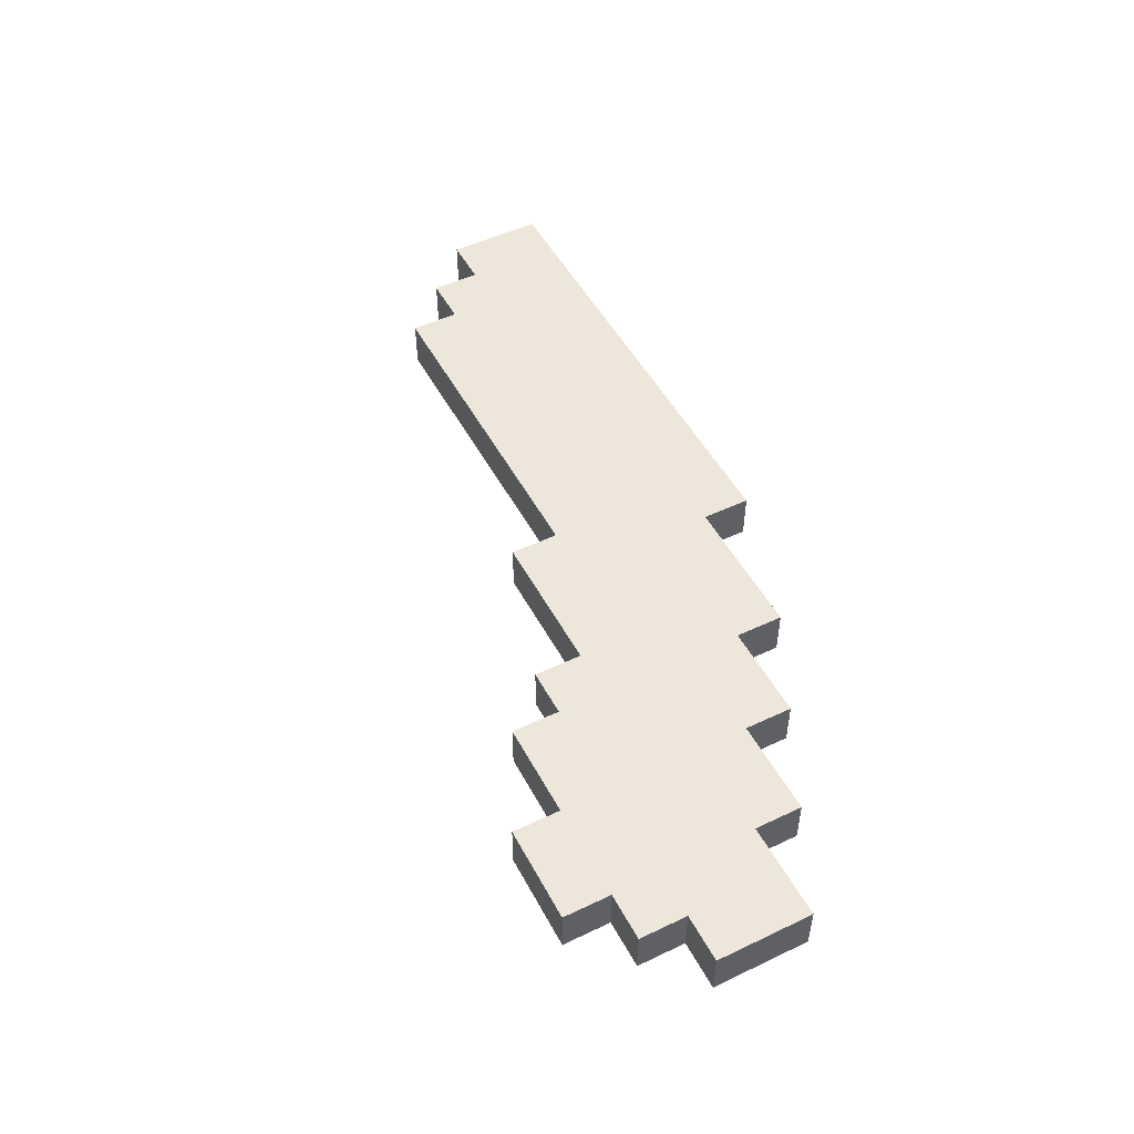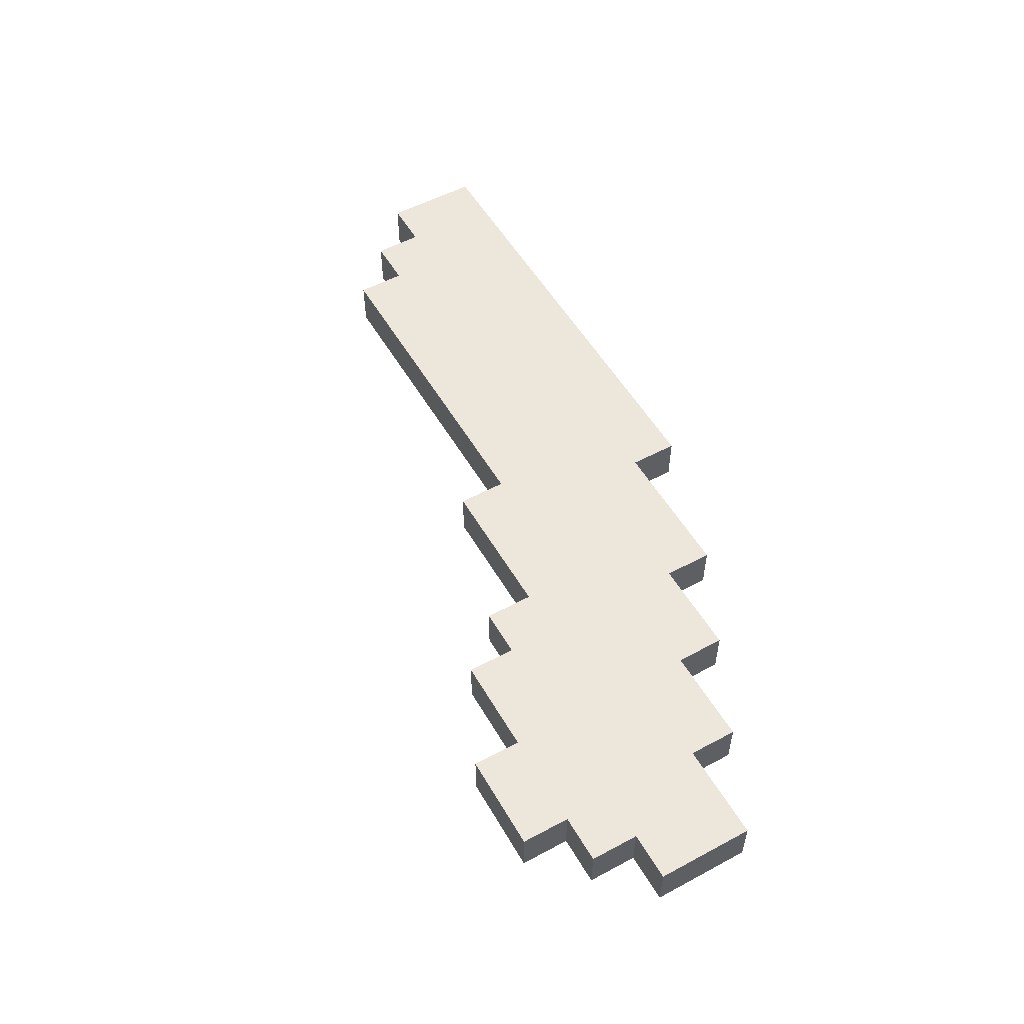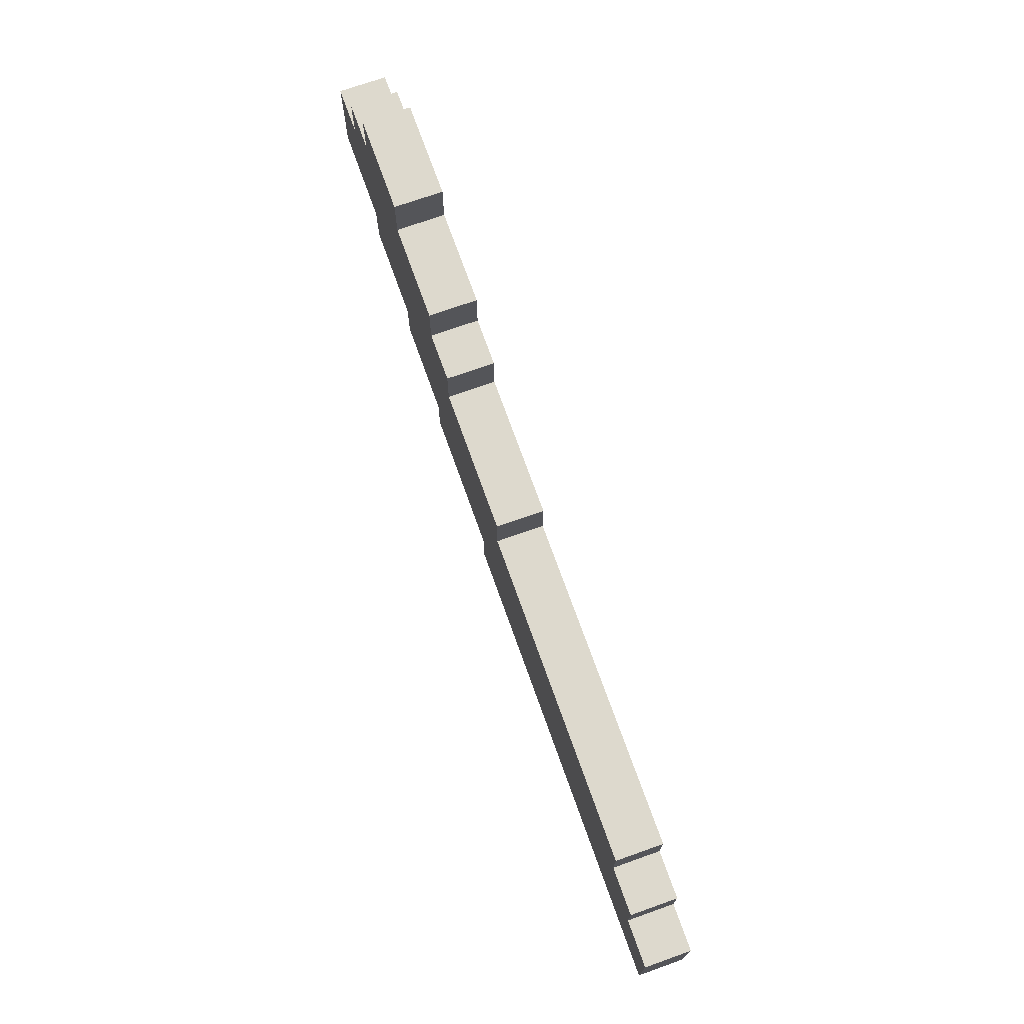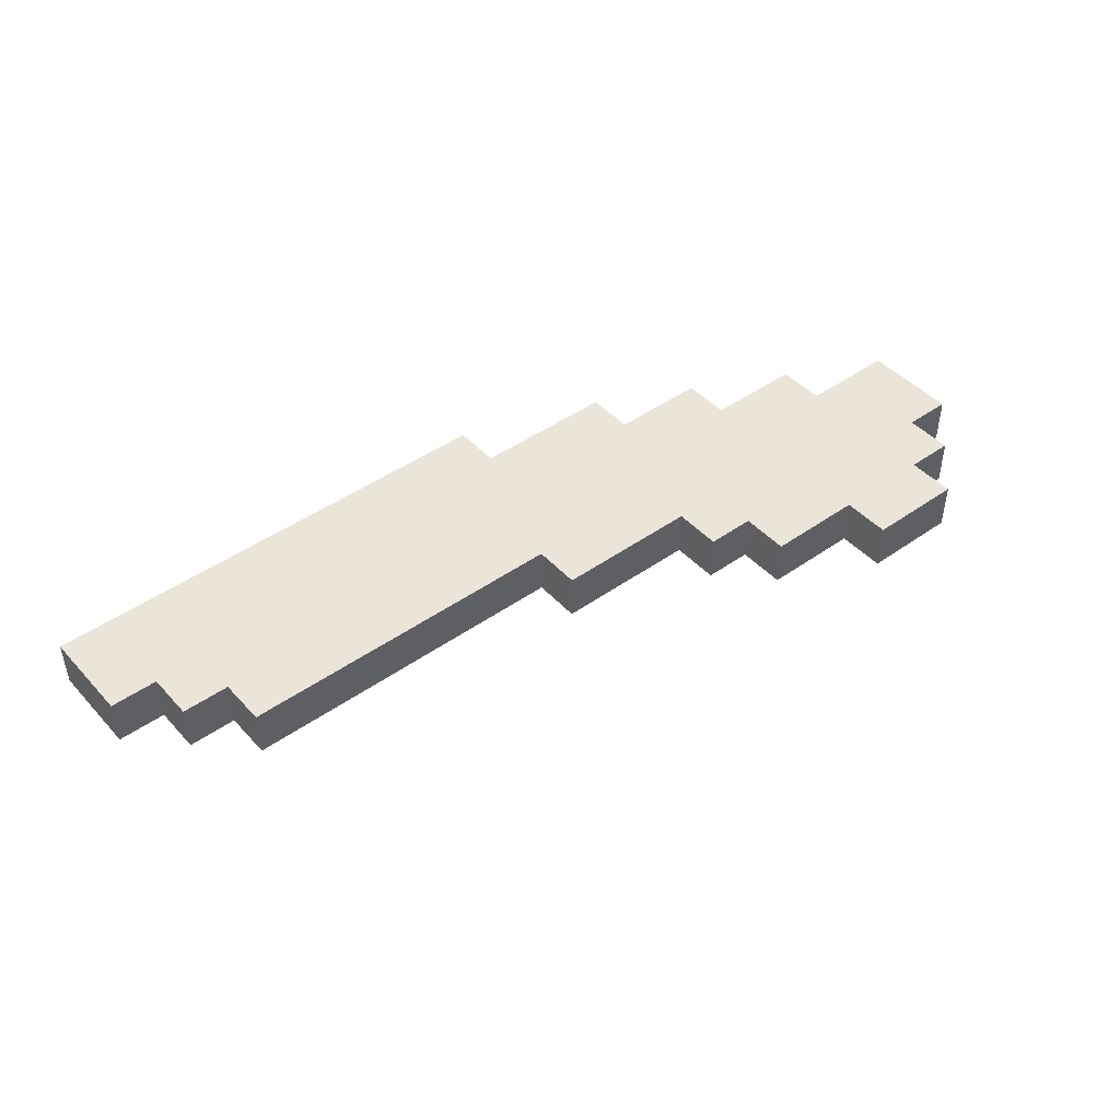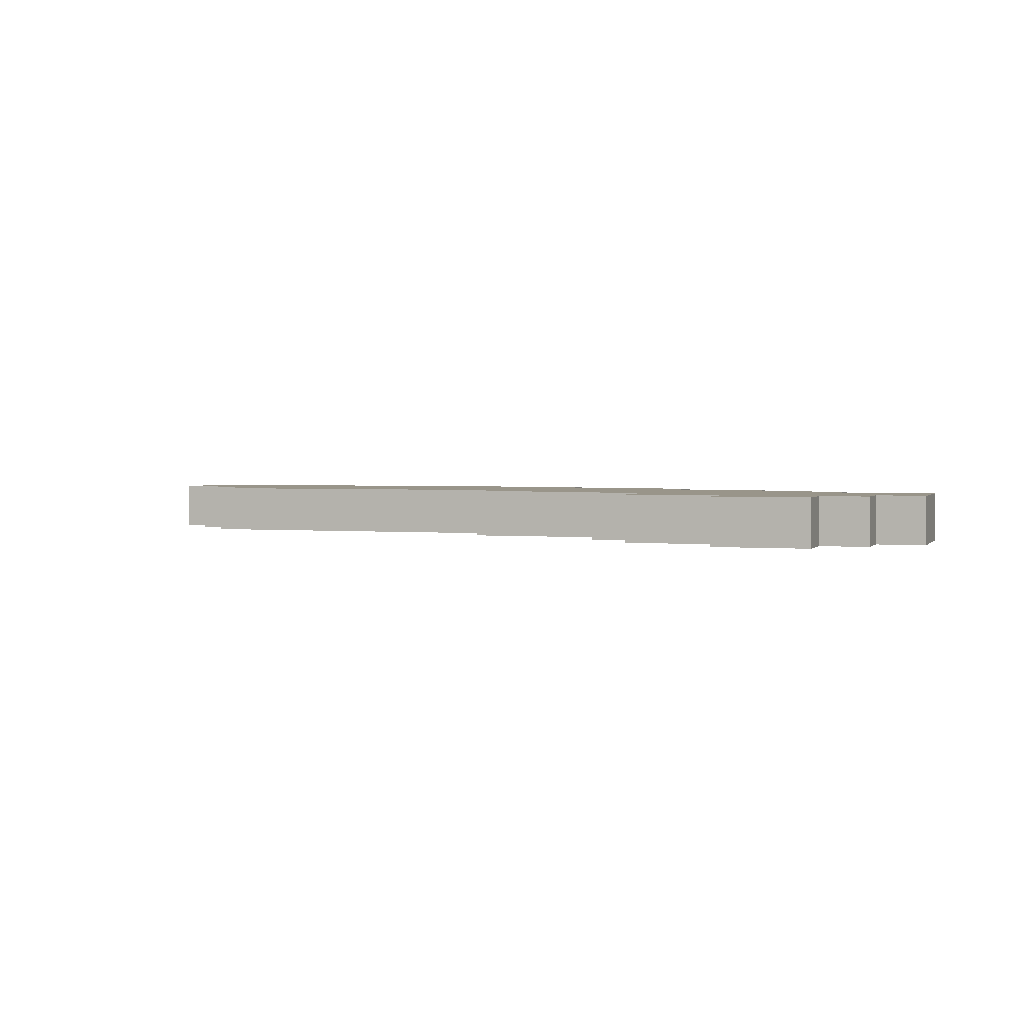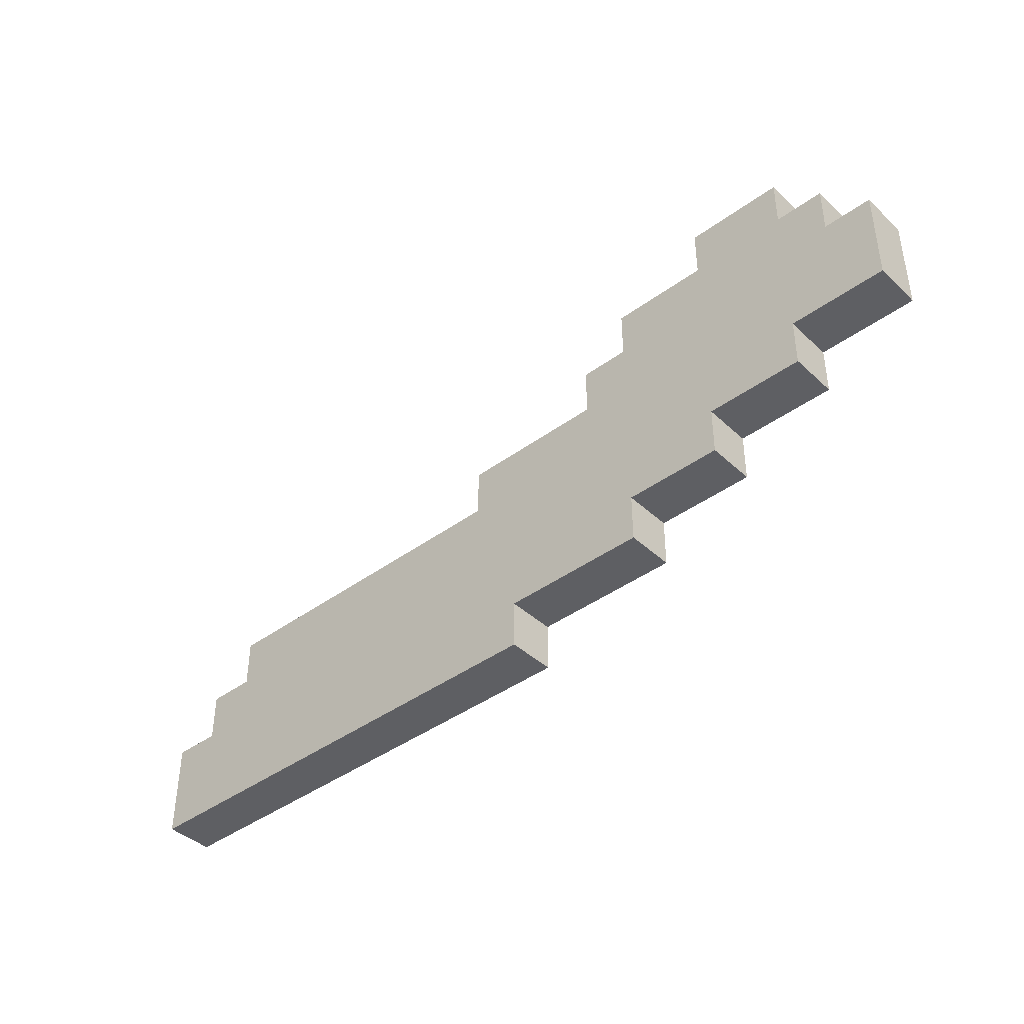
<metadata>
{"format":"obj","ext":"obj","renderer":"f3d","projection":"perspective","resolution":1024,"background":"white","views":[{"elev":50.4,"azim":62.5,"up":"+Y"},{"elev":53.8,"azim":60.3,"up":"+Y"},{"elev":71.9,"azim":-109.6,"up":"+Z"},{"elev":45.0,"azim":-39.3,"up":"+Y"},{"elev":2.0,"azim":18.7,"up":"+Y"},{"elev":-41.2,"azim":41.7,"up":"+Z"}]}
</metadata>
<code>
o
v -2 0 -0.8
v -2 0 -1
v -2 0.1 -0.8
v -2 0.1 -1
v -1.9 0 -0.7
v -1.9 0 -0.8
v -1.9 0.1 -0.7
v -1.9 0.1 -0.8
v -1.8 0 -0.6
v -1.8 0 -0.7
v -1.8 0.1 -0.6
v -1.8 0.1 -0.7
v -1.1 0 -0.5
v -1.1 0 -0.6
v -1.1 0.1 -0.5
v -1.1 0.1 -0.6
v -0.8 0 -0.4
v -0.8 0 -0.5
v -0.8 0.1 -0.4
v -0.8 0.1 -0.5
v -0.7 0 -0.3
v -0.7 0 -0.4
v -0.7 0.1 -0.3
v -0.7 0.1 -0.4
v -0.5 0 -0.2
v -0.5 0 -0.3
v -0.5 0.1 -0.2
v -0.5 0.1 -0.3
v -1 0 -0.9
v -1 0 -1
v -1 0.1 -0.9
v -1 0.1 -1
v -0.7 0 -0.8
v -0.7 0 -0.9
v -0.7 0.1 -0.8
v -0.7 0.1 -0.9
v -0.5 0 -0.7
v -0.5 0 -0.8
v -0.5 0.1 -0.7
v -0.5 0.1 -0.8
v -0.3 0 -0.2
v -0.3 0 -0.3
v -0.3 0 -0.6
v -0.3 0 -0.7
v -0.3 0.1 -0.2
v -0.3 0.1 -0.3
v -0.3 0.1 -0.6
v -0.3 0.1 -0.7
v -0.2 0 -0.3
v -0.2 0 -0.4
v -0.2 0.1 -0.3
v -0.2 0.1 -0.4
v -0.1 0 -0.4
v -0.1 0 -0.6
v -0.1 0.1 -0.4
v -0.1 0.1 -0.6
v -0.5 0 -0.2
v -0.5 0.1 -0.2
v -0.3 0 -0.2
v -0.3 0.1 -0.2
v -0.7 0 -0.3
v -0.7 0.1 -0.3
v -0.5 0 -0.3
v -0.5 0.1 -0.3
v -0.3 0 -0.3
v -0.3 0.1 -0.3
v -0.2 0 -0.3
v -0.2 0.1 -0.3
v -0.8 0 -0.4
v -0.8 0.1 -0.4
v -0.7 0 -0.4
v -0.7 0.1 -0.4
v -0.2 0 -0.4
v -0.2 0.1 -0.4
v -0.1 0 -0.4
v -0.1 0.1 -0.4
v -1.1 0 -0.5
v -1.1 0.1 -0.5
v -0.8 0 -0.5
v -0.8 0.1 -0.5
v -1.8 0 -0.6
v -1.8 0.1 -0.6
v -1.1 0 -0.6
v -1.1 0.1 -0.6
v -1.9 0 -0.7
v -1.9 0.1 -0.7
v -1.8 0 -0.7
v -1.8 0.1 -0.7
v -2 0 -0.8
v -2 0.1 -0.8
v -1.9 0 -0.8
v -1.9 0.1 -0.8
v -0.3 0 -0.6
v -0.3 0.1 -0.6
v -0.1 0 -0.6
v -0.1 0.1 -0.6
v -0.5 0 -0.7
v -0.5 0.1 -0.7
v -0.3 0 -0.7
v -0.3 0.1 -0.7
v -0.7 0 -0.8
v -0.7 0.1 -0.8
v -0.5 0 -0.8
v -0.5 0.1 -0.8
v -1 0 -0.9
v -1 0.1 -0.9
v -0.7 0 -0.9
v -0.7 0.1 -0.9
v -2 0 -1
v -2 0.1 -1
v -1 0 -1
v -1 0.1 -1
v -0.5 0 -0.2
v -0.3 0 -0.2
v -0.7 0 -0.3
v -0.5 0 -0.3
v -0.3 0 -0.3
v -0.2 0 -0.3
v -0.8 0 -0.4
v -0.7 0 -0.4
v -0.2 0 -0.4
v -0.1 0 -0.4
v -1.1 0 -0.5
v -0.8 0 -0.5
v -1.8 0 -0.6
v -1.1 0 -0.6
v -0.3 0 -0.6
v -0.1 0 -0.6
v -1.9 0 -0.7
v -1.8 0 -0.7
v -0.5 0 -0.7
v -0.3 0 -0.7
v -2 0 -0.8
v -1.9 0 -0.8
v -0.7 0 -0.8
v -0.5 0 -0.8
v -1 0 -0.9
v -0.7 0 -0.9
v -2 0 -1
v -1 0 -1
v -0.5 0.1 -0.2
v -0.3 0.1 -0.2
v -0.7 0.1 -0.3
v -0.5 0.1 -0.3
v -0.3 0.1 -0.3
v -0.2 0.1 -0.3
v -0.8 0.1 -0.4
v -0.7 0.1 -0.4
v -0.2 0.1 -0.4
v -0.1 0.1 -0.4
v -1.1 0.1 -0.5
v -0.8 0.1 -0.5
v -1.8 0.1 -0.6
v -1.1 0.1 -0.6
v -0.3 0.1 -0.6
v -0.1 0.1 -0.6
v -1.9 0.1 -0.7
v -1.8 0.1 -0.7
v -0.5 0.1 -0.7
v -0.3 0.1 -0.7
v -2 0.1 -0.8
v -1.9 0.1 -0.8
v -0.7 0.1 -0.8
v -0.5 0.1 -0.8
v -1 0.1 -0.9
v -0.7 0.1 -0.9
v -2 0.1 -1
v -1 0.1 -1
f 3 2 1
f 4 2 3
f 7 6 5
f 8 6 7
f 11 10 9
f 12 10 11
f 15 14 13
f 16 14 15
f 19 18 17
f 20 18 19
f 23 22 21
f 24 22 23
f 27 26 25
f 28 26 27
f 29 30 31
f 31 30 32
f 33 34 35
f 35 34 36
f 37 38 39
f 39 38 40
f 41 42 45
f 45 42 46
f 43 44 47
f 47 44 48
f 49 50 51
f 51 50 52
f 53 54 55
f 55 54 56
f 59 58 57
f 60 58 59
f 63 62 61
f 64 62 63
f 67 66 65
f 68 66 67
f 71 70 69
f 72 70 71
f 75 74 73
f 76 74 75
f 79 78 77
f 80 78 79
f 83 82 81
f 84 82 83
f 87 86 85
f 88 86 87
f 91 90 89
f 92 90 91
f 93 94 95
f 95 94 96
f 97 98 99
f 99 98 100
f 101 102 103
f 103 102 104
f 105 106 107
f 107 106 108
f 109 110 111
f 111 110 112
f 116 114 113
f 117 114 116
f 120 116 115
f 120 118 117
f 120 117 116
f 121 118 120
f 124 120 119
f 124 122 121
f 124 121 120
f 126 124 123
f 127 122 124
f 127 124 126
f 128 122 127
f 130 126 125
f 130 127 126
f 131 127 130
f 132 127 131
f 134 130 129
f 134 131 130
f 135 131 134
f 136 131 135
f 137 134 133
f 137 135 134
f 138 135 137
f 139 137 133
f 140 137 139
f 141 142 144
f 144 142 145
f 143 144 148
f 145 146 148
f 144 145 148
f 148 146 149
f 147 148 152
f 149 150 152
f 148 149 152
f 151 152 154
f 152 150 155
f 154 152 155
f 155 150 156
f 153 154 158
f 154 155 158
f 158 155 159
f 159 155 160
f 157 158 162
f 158 159 162
f 162 159 163
f 163 159 164
f 161 162 165
f 162 163 165
f 165 163 166
f 161 165 167
f 167 165 168

</code>
